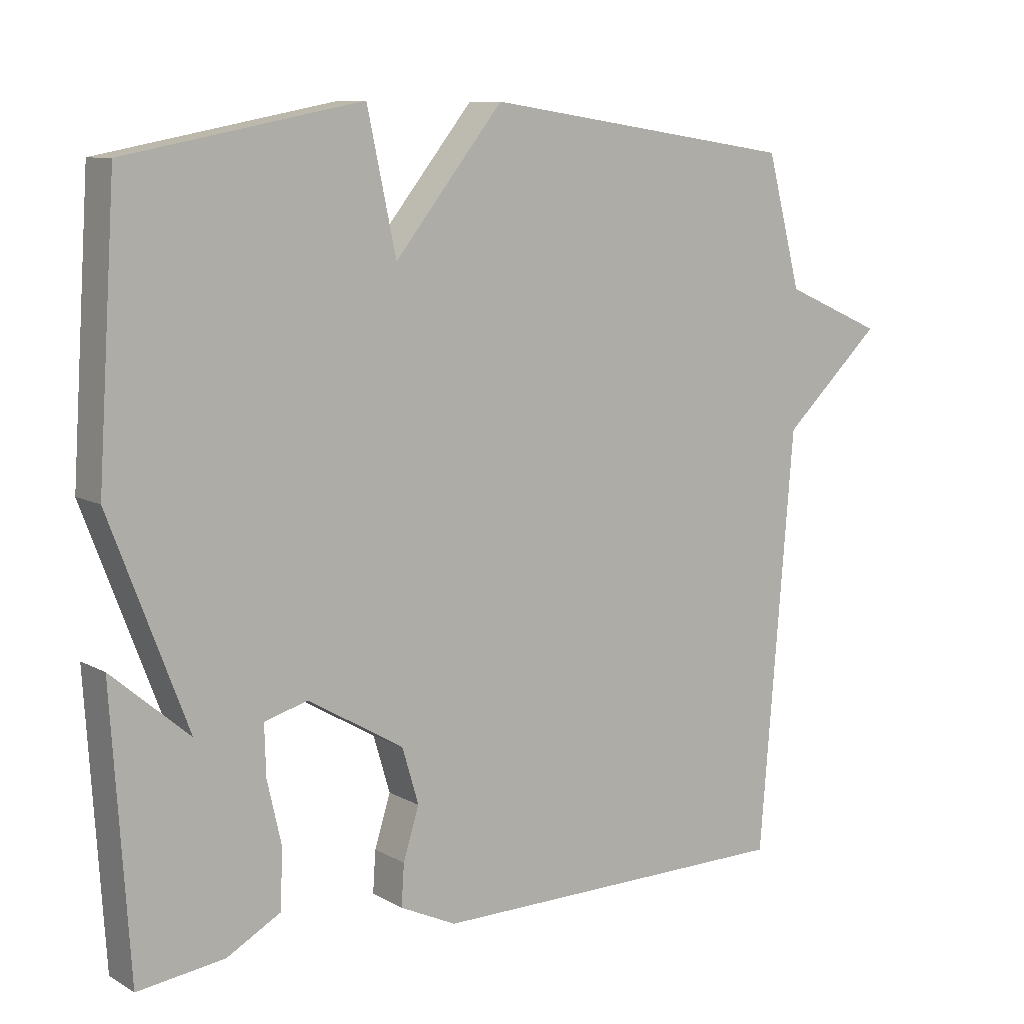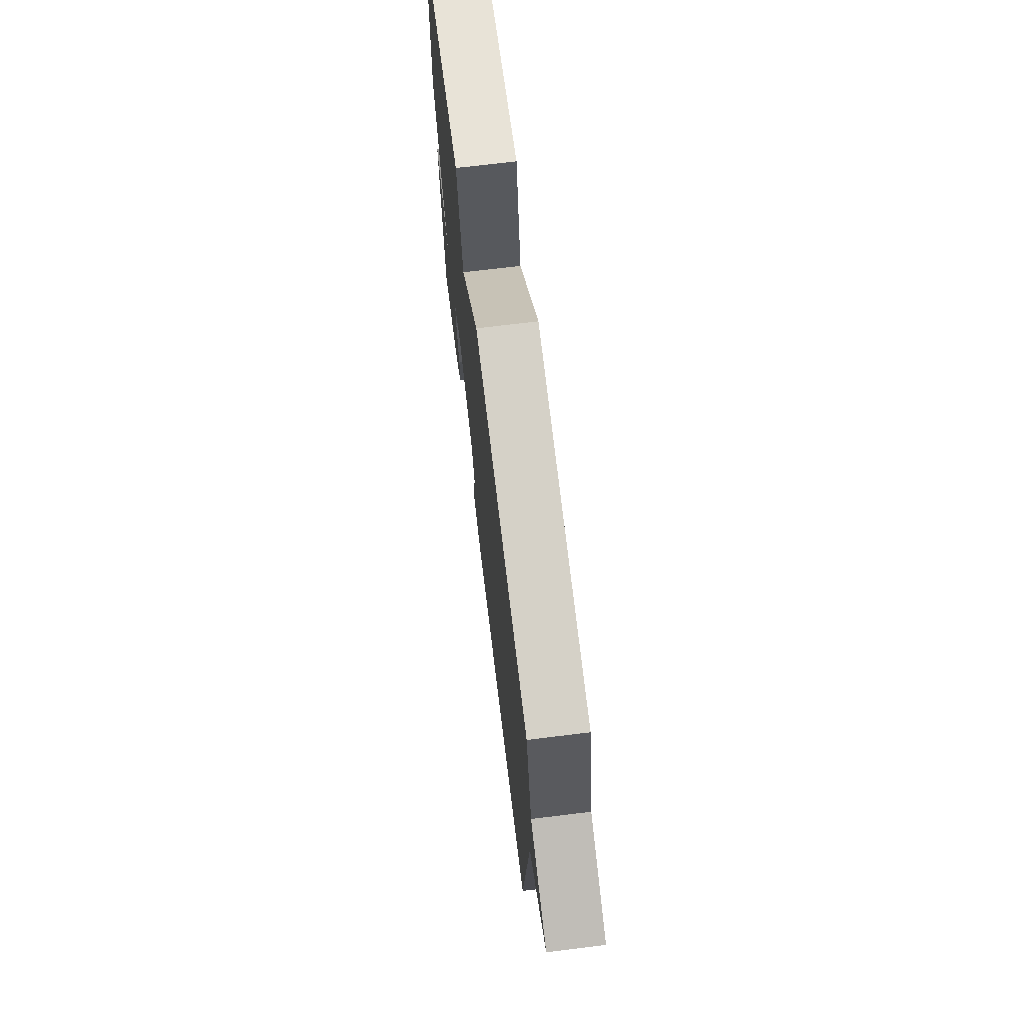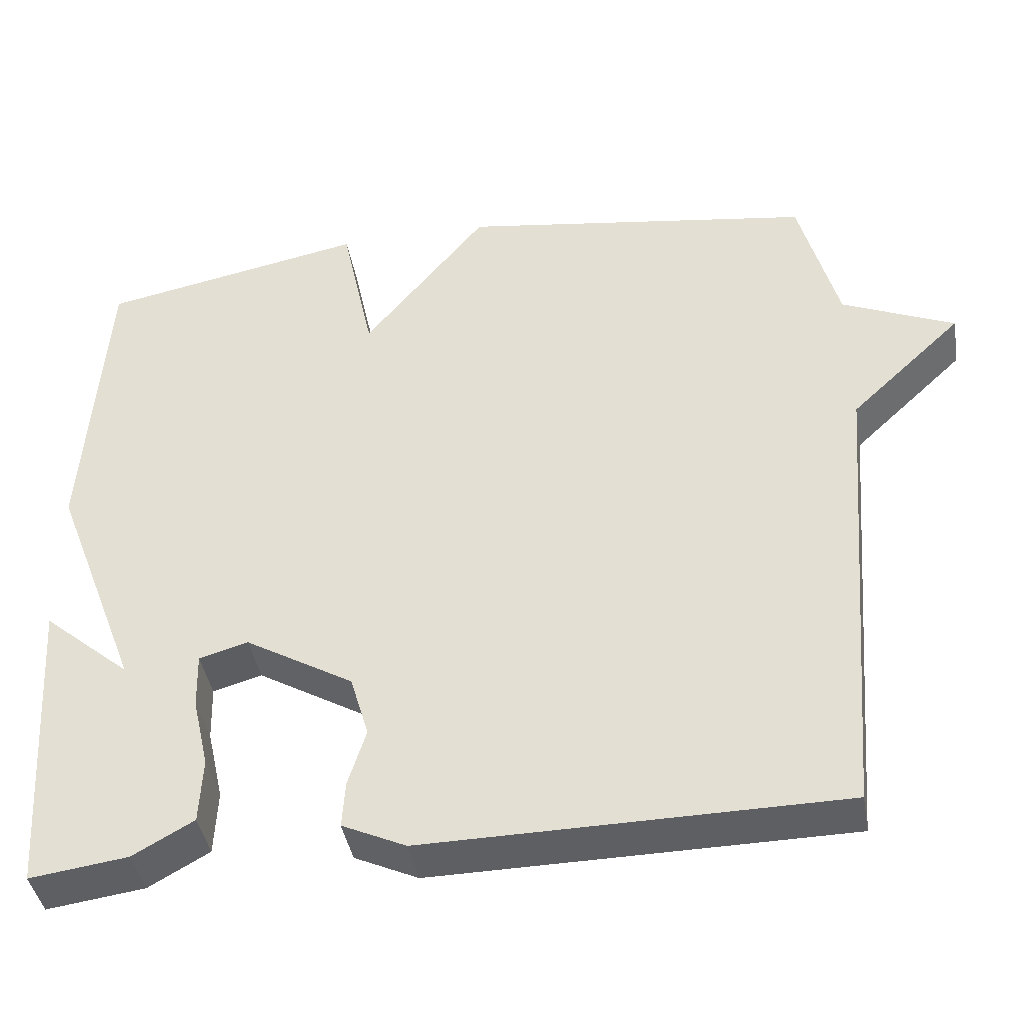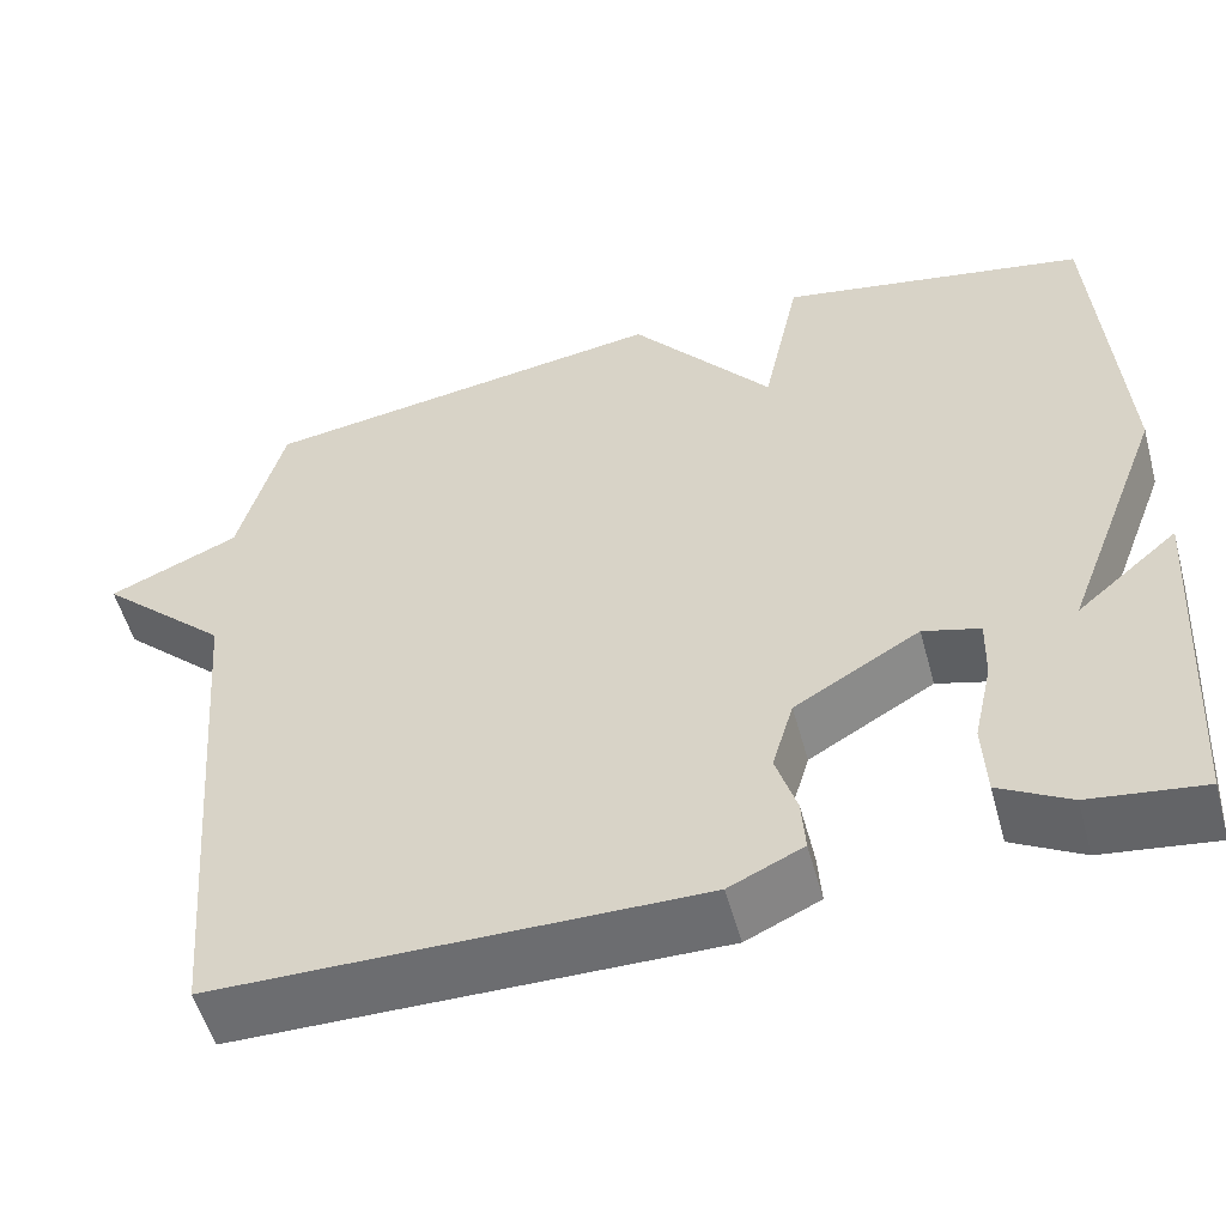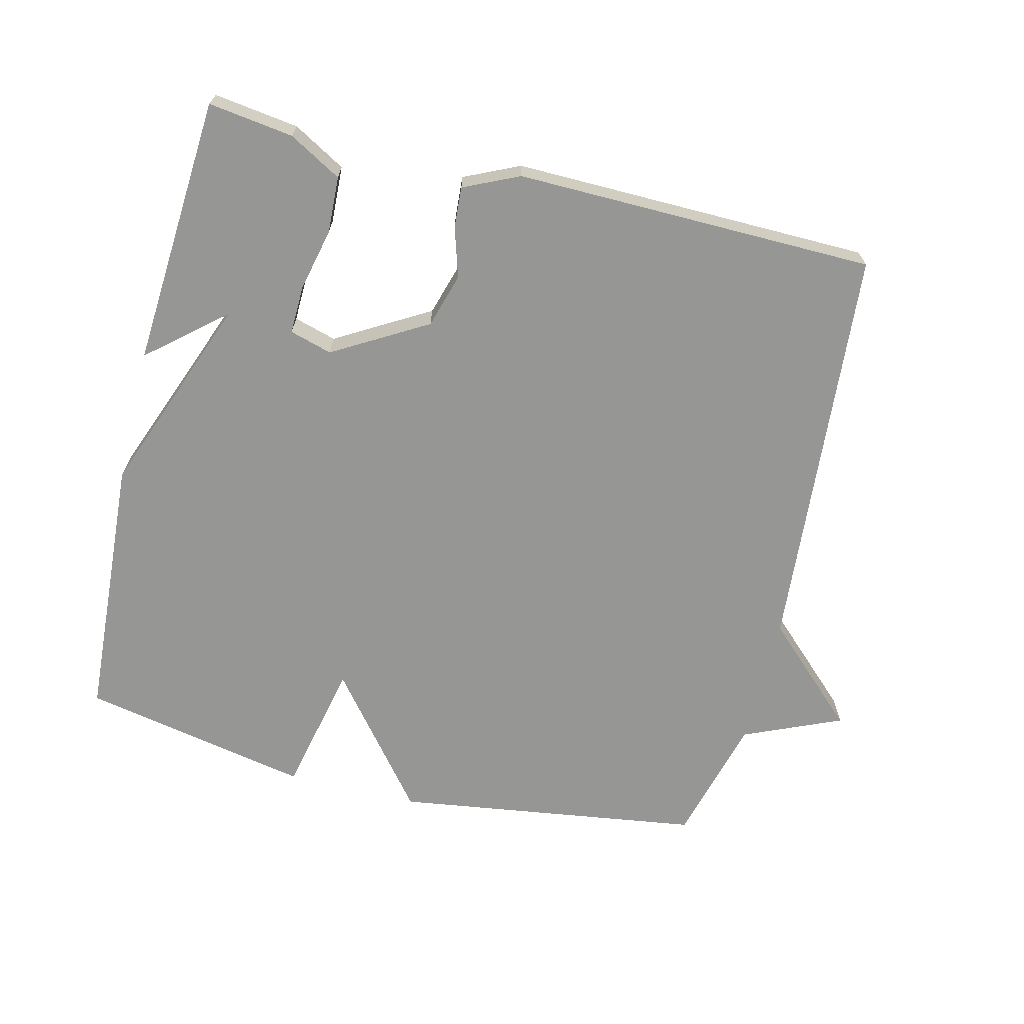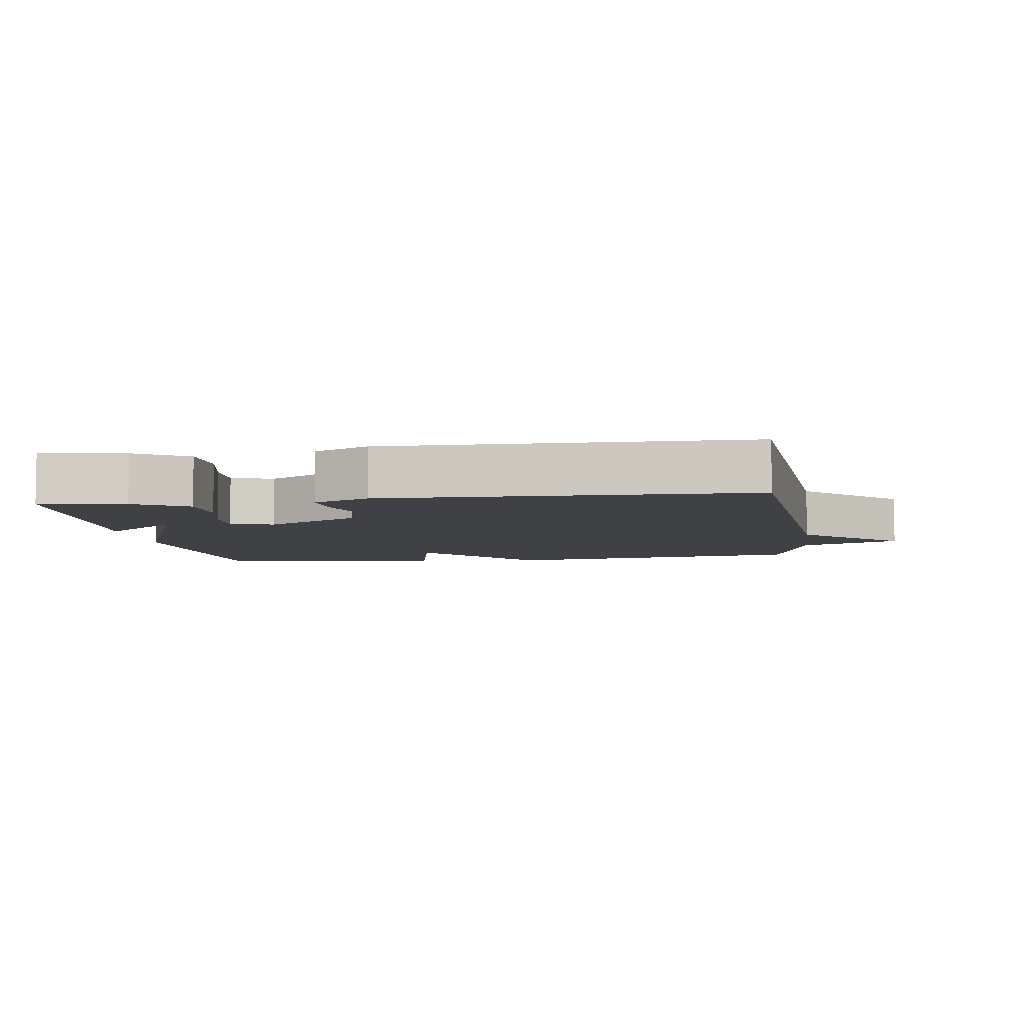
<metadata>
{"format":"obj","ext":"obj","renderer":"f3d","projection":"perspective","resolution":1024,"background":"white","views":[{"elev":9.2,"azim":144.8,"up":"+Z"},{"elev":71.6,"azim":-97.0,"up":"+Z"},{"elev":-41.6,"azim":-170.2,"up":"+Z"},{"elev":-54.3,"azim":15.3,"up":"+Z"},{"elev":-67.7,"azim":166.1,"up":"+Y"},{"elev":-5.9,"azim":-172.0,"up":"+Y"}]}
</metadata>
<code>
v -0.5 0.07 0.5
v -0.042 0.07 0.567
v 0.116 0.07 0.37
v 0.158 0.07 0.567
v 0.5 0.07 0.5
v 0.526 0.07 0.101
v 0.413 0.07 -0.195
v 0.526 0.07 -0.099
v 0.5 0.07 -0.5
v 0.374 0.07 -0.483
v 0.296 0.07 -0.439
v 0.292 0.07 -0.355
v 0.313 0.07 -0.262
v 0.315 0.07 -0.19
v 0.252 0.07 -0.172
v 0.113 0.07 -0.253
v 0.089 0.07 -0.334
v 0.112 0.07 -0.408
v 0.116 0.07 -0.468
v 0.034 0.07 -0.506
v -0.5 0.07 -0.5
v -0.55 0.07 0.11
v -0.695 0.07 0.247
v -0.55 0.07 0.31
v -0.5 0 0.5
v -0.042 0 0.567
v 0.116 0 0.37
v 0.158 0 0.567
v 0.5 0 0.5
v 0.526 0 0.101
v 0.413 0 -0.195
v 0.526 0 -0.099
v 0.5 0 -0.5
v 0.374 0 -0.483
v 0.296 0 -0.439
v 0.292 0 -0.355
v 0.313 0 -0.262
v 0.315 0 -0.19
v 0.252 0 -0.172
v 0.113 0 -0.253
v 0.089 0 -0.334
v 0.112 0 -0.408
v 0.116 0 -0.468
v 0.034 0 -0.506
v -0.5 0 -0.5
v -0.55 0 0.11
v -0.695 0 0.247
v -0.55 0 0.31
f 22 23 24
f 22 24 1
f 21 22 1
f 20 21 1
f 19 20 1
f 18 19 1
f 17 18 1
f 1 2 3
f 17 1 3
f 16 17 3
f 4 5 6
f 3 4 6
f 16 3 6
f 15 16 6
f 14 15 6 7
f 13 14 7
f 12 13 7
f 10 11 12
f 9 10 12
f 8 9 12
f 7 8 12
f 48 47 46
f 25 48 46
f 25 46 45
f 25 45 44
f 25 44 43
f 25 43 42
f 25 42 41
f 27 26 25
f 27 25 41
f 27 41 40
f 30 29 28
f 30 28 27
f 30 27 40
f 30 40 39
f 31 30 39 38
f 31 38 37
f 31 37 36
f 36 35 34
f 36 34 33
f 36 33 32
f 36 32 31
f 1 25 26 2
f 2 26 27 3
f 3 27 28 4
f 4 28 29 5
f 5 29 30 6
f 6 30 31 7
f 7 31 32 8
f 8 32 33 9
f 9 33 34 10
f 10 34 35 11
f 11 35 36 12
f 12 36 37 13
f 13 37 38 14
f 14 38 39 15
f 15 39 40 16
f 16 40 41 17
f 17 41 42 18
f 18 42 43 19
f 19 43 44 20
f 20 44 45 21
f 21 45 46 22
f 22 46 47 23
f 23 47 48 24
f 24 48 25 1

</code>
